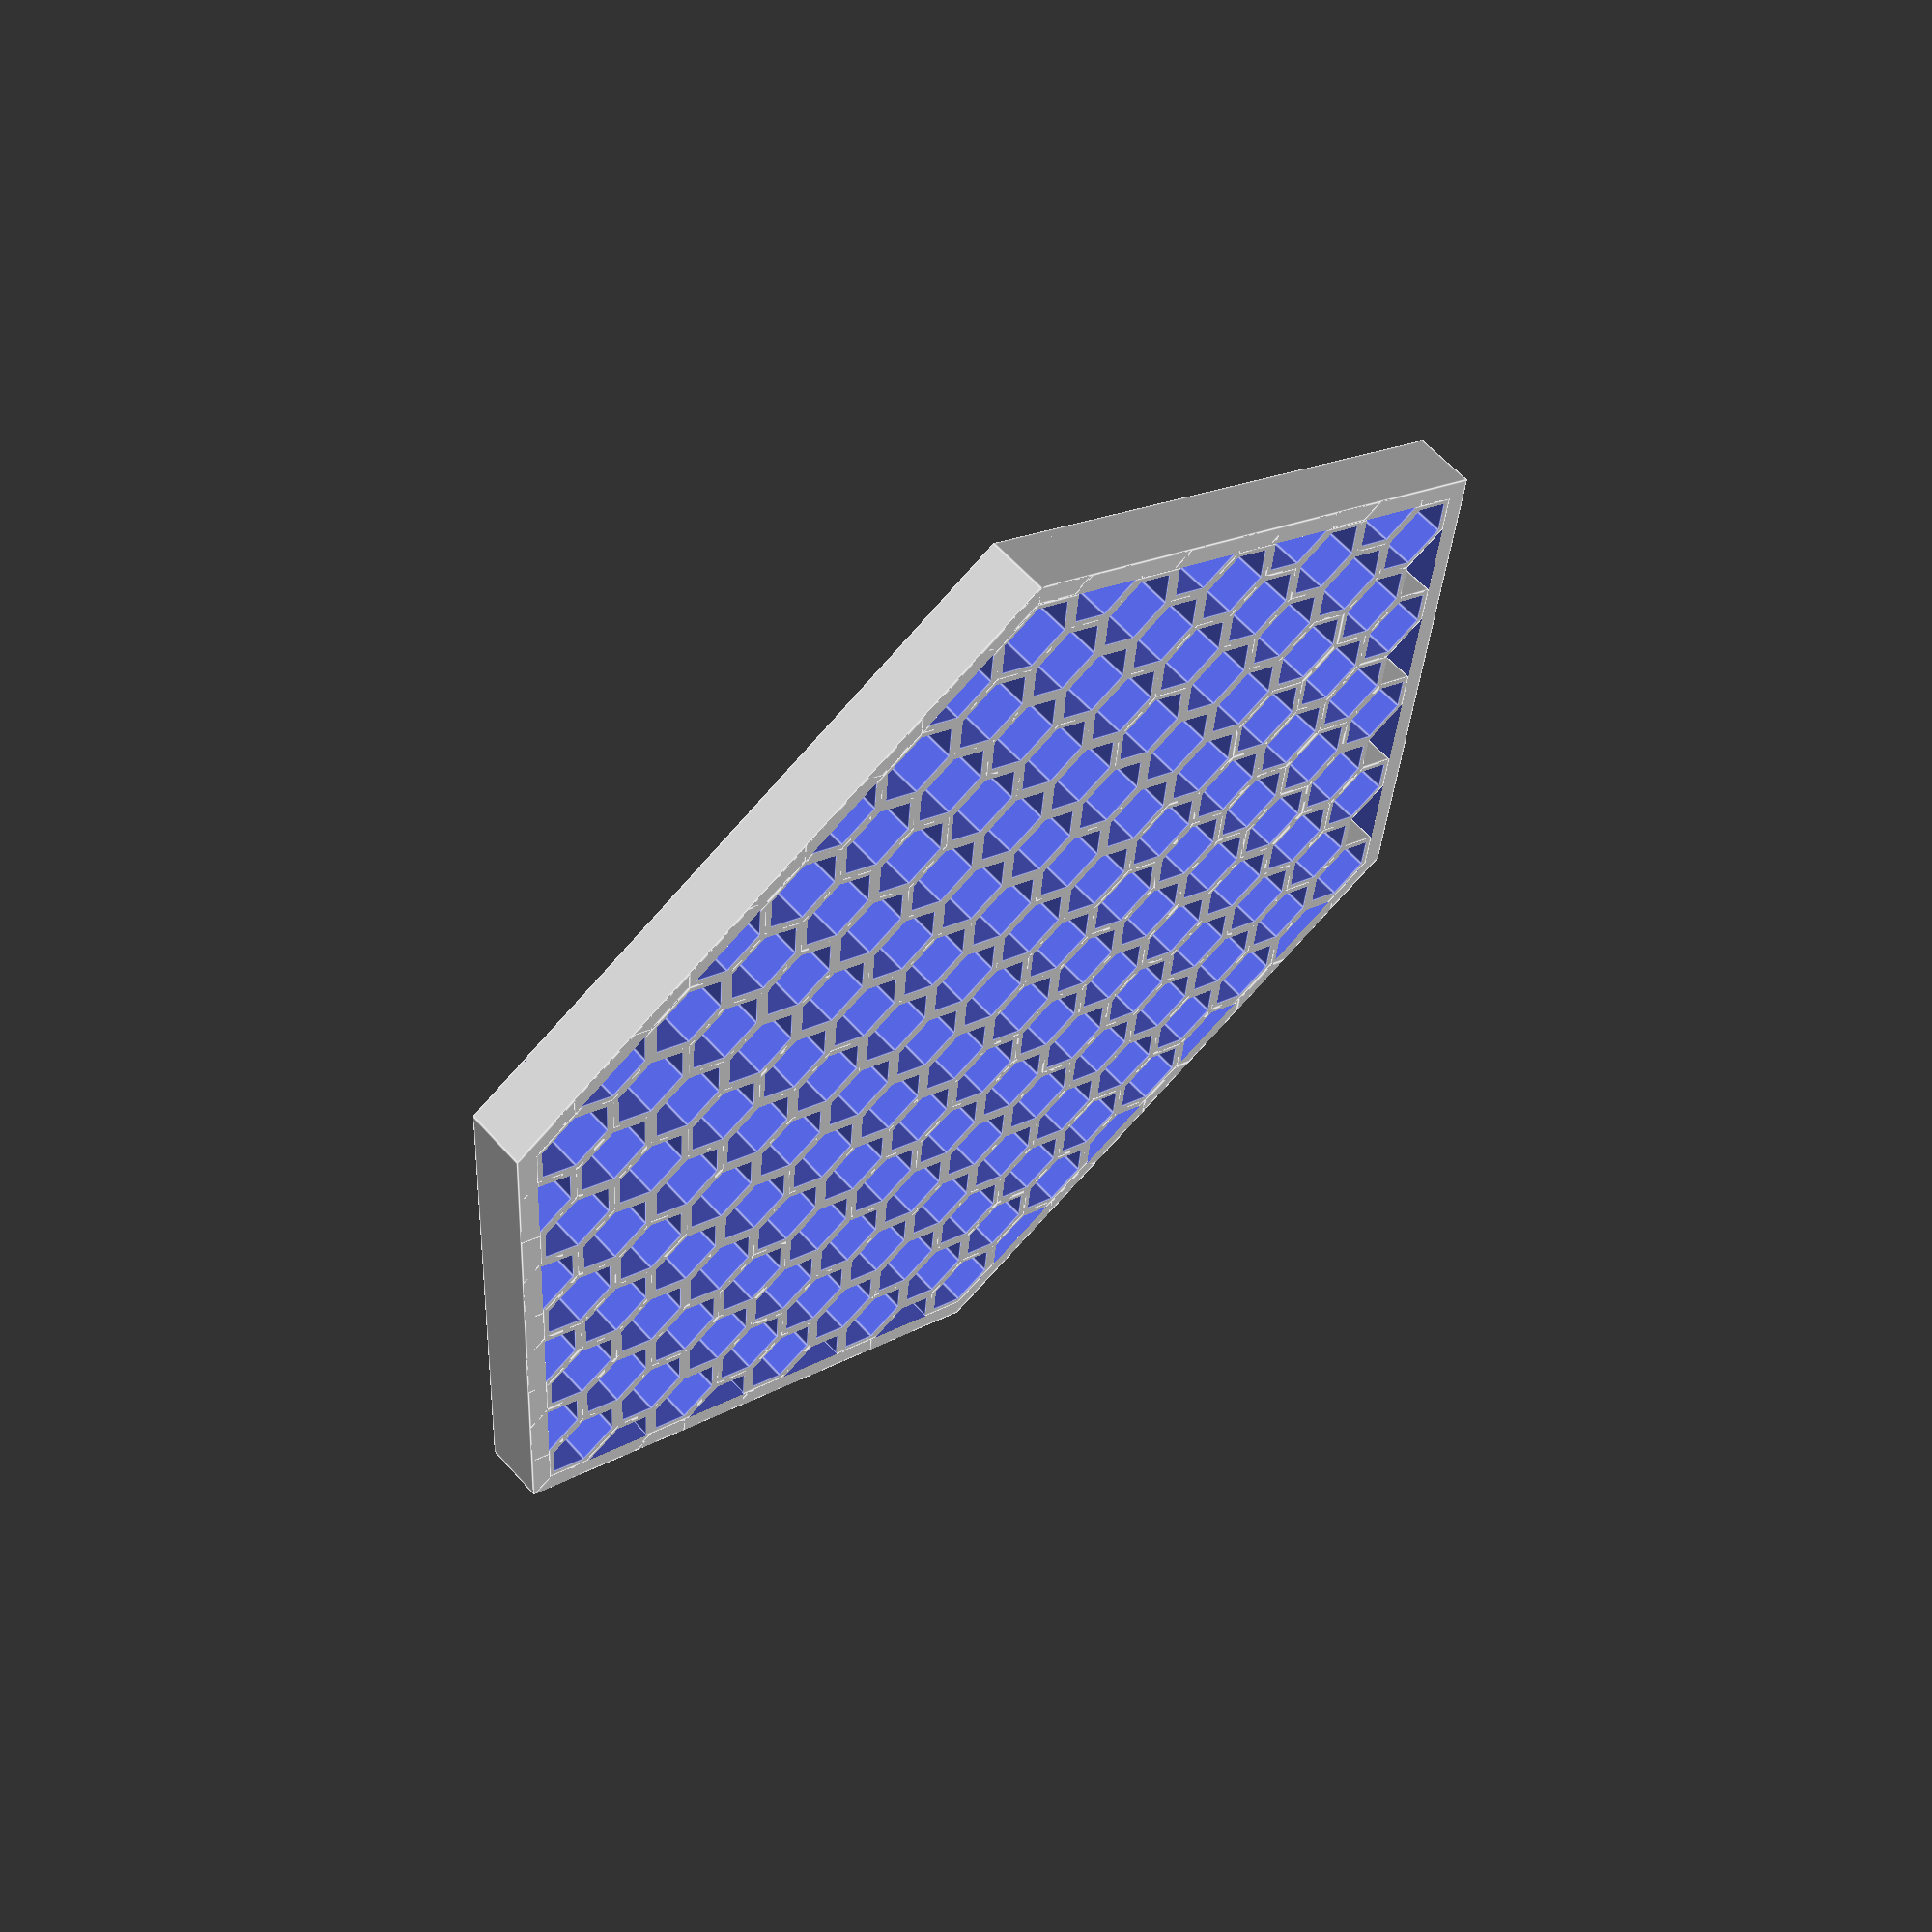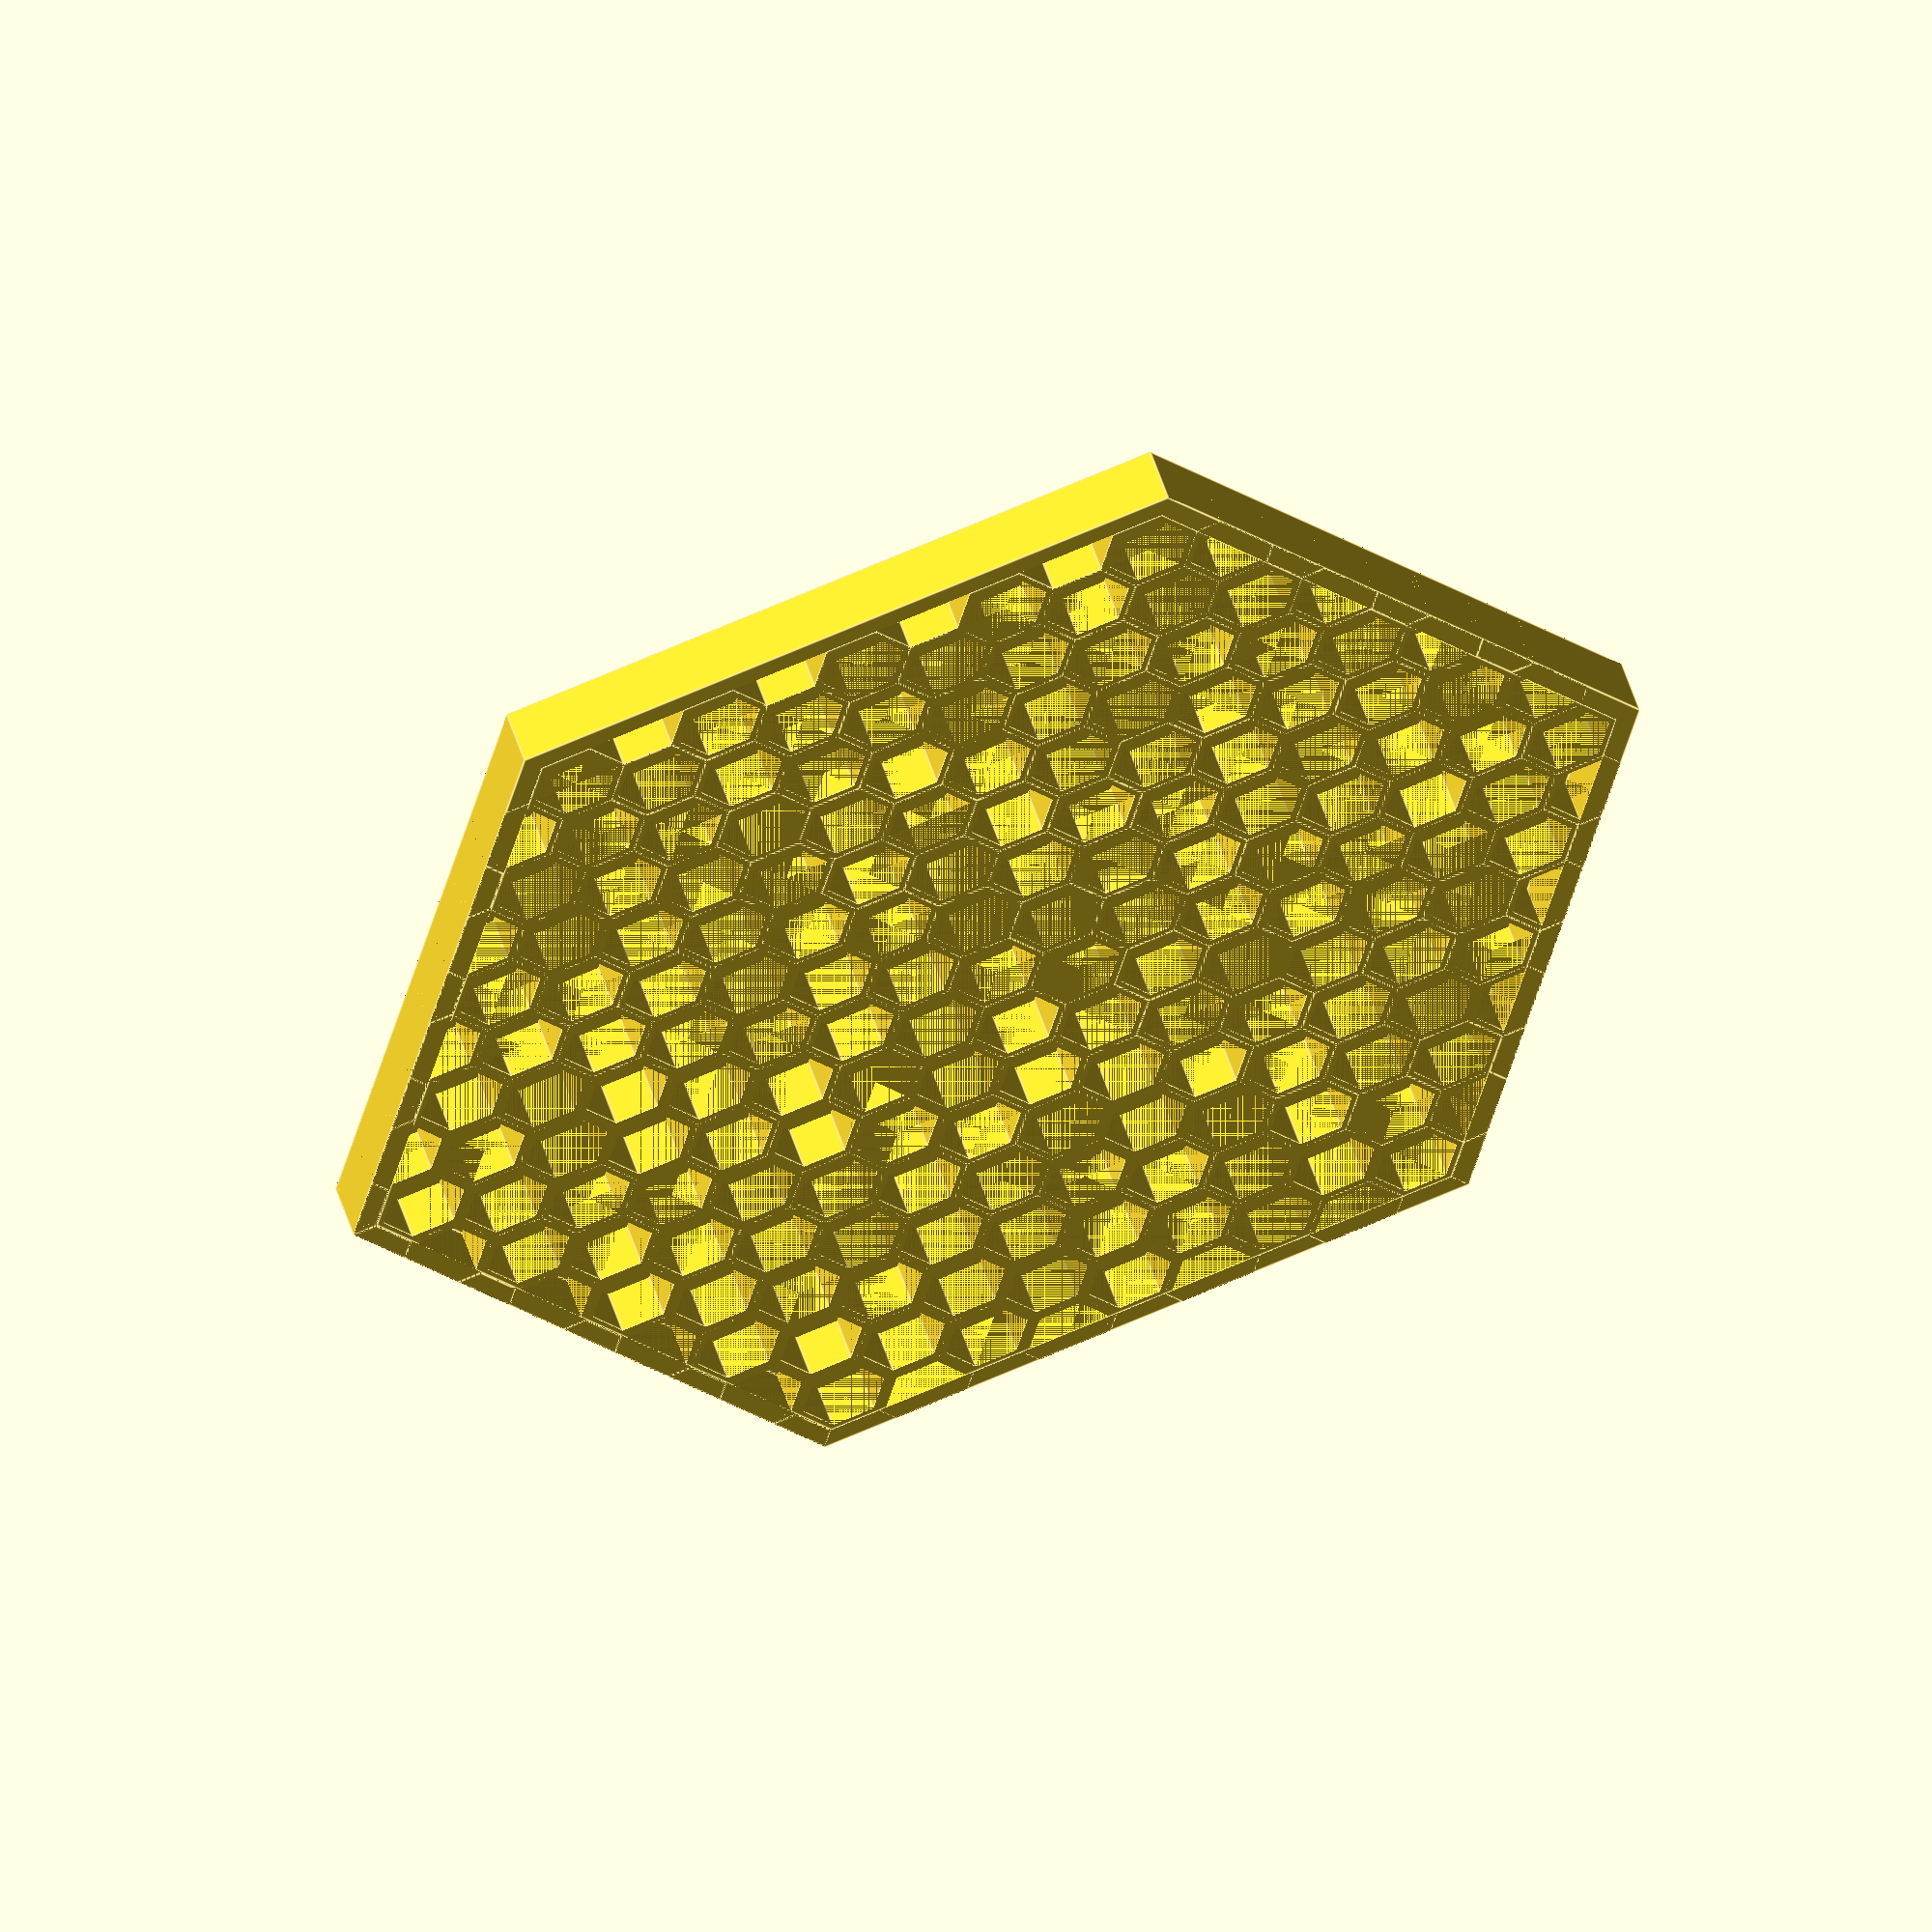
<openscad>
/* Mike Kasberg - Coaster */

// Width of the coaster at its widest point
width = 110;

// Thickness of the coaster
thickness = 5;

// How many rows of hexagons?
rows = 13;

// Thickness of the hex pattern walls
wall_thickness = 0.3;

// Thickness of the outer walls
outer_wall_thickness = 2;

/**
 * @param r The "radius" of the hexagon at its widest point
 * @param h The height of the hexagon
 */
module hexagon(r, h) {
  cylinder(h=h, r=r, $fn=6);
}

height = width * sin(60);
// inner_width is for the large hexagon, less the shell.
inner_width = width - outer_wall_thickness * 2;
inner_height = inner_width * sin(60);
// Mini hex includes its walls
mini_hex_height = inner_height / rows + 0.002;
mini_hex_radius = mini_hex_height / (2 * sin(60)) + 0.002;


module empty_hexagon(r, h) {
  difference() {
    hexagon(r, h);
    translate([0, 0, -0.001]) hexagon(r - 2 * wall_thickness, h + 0.002);
  }
}

// Fills the upper right quadrant with mini hexes.
module mini_hex_plate() {
  translate([mini_hex_radius, inner_height / 2, 0]) {
    for(col = [0:2*rows]) {
      x_offset = col * 3 * mini_hex_radius * cos(60) - 0.001;
      y_offset = (col % 2 == 1) ? mini_hex_height / 2 - 0.001 : 0;
      for(i = [0:rows-1]) {
        y_shift = (mini_hex_height / 2) - (inner_height / 2);
        translate([x_offset, y_shift + y_offset, 0]) {
          y_translation = i * mini_hex_height;
          translate([0, y_translation, 0]) empty_hexagon(r=mini_hex_radius, h=thickness);
        }
      }
    }
  }
}

// Assemble all the parts
difference() {
  hexagon(width / 2, thickness);
  translate([0, 0, 1]) hexagon(inner_width / 2, thickness);
}

intersection() {
  translate([-inner_width / 2, -inner_height / 2, 0]) mini_hex_plate();
  hexagon(inner_width / 2 + 0.002, thickness);
}


</openscad>
<views>
elev=298.6 azim=274.2 roll=318.4 proj=p view=edges
elev=130.5 azim=344.9 roll=196.5 proj=o view=edges
</views>
